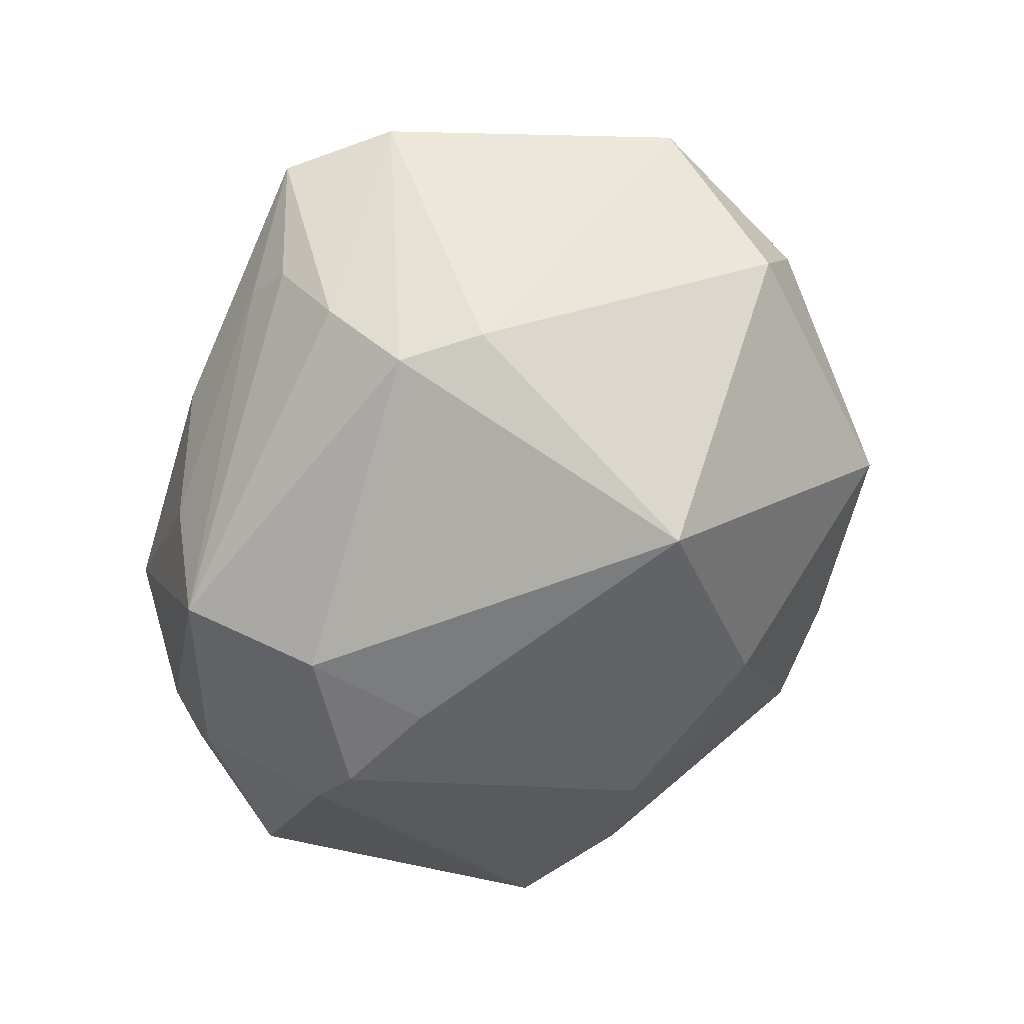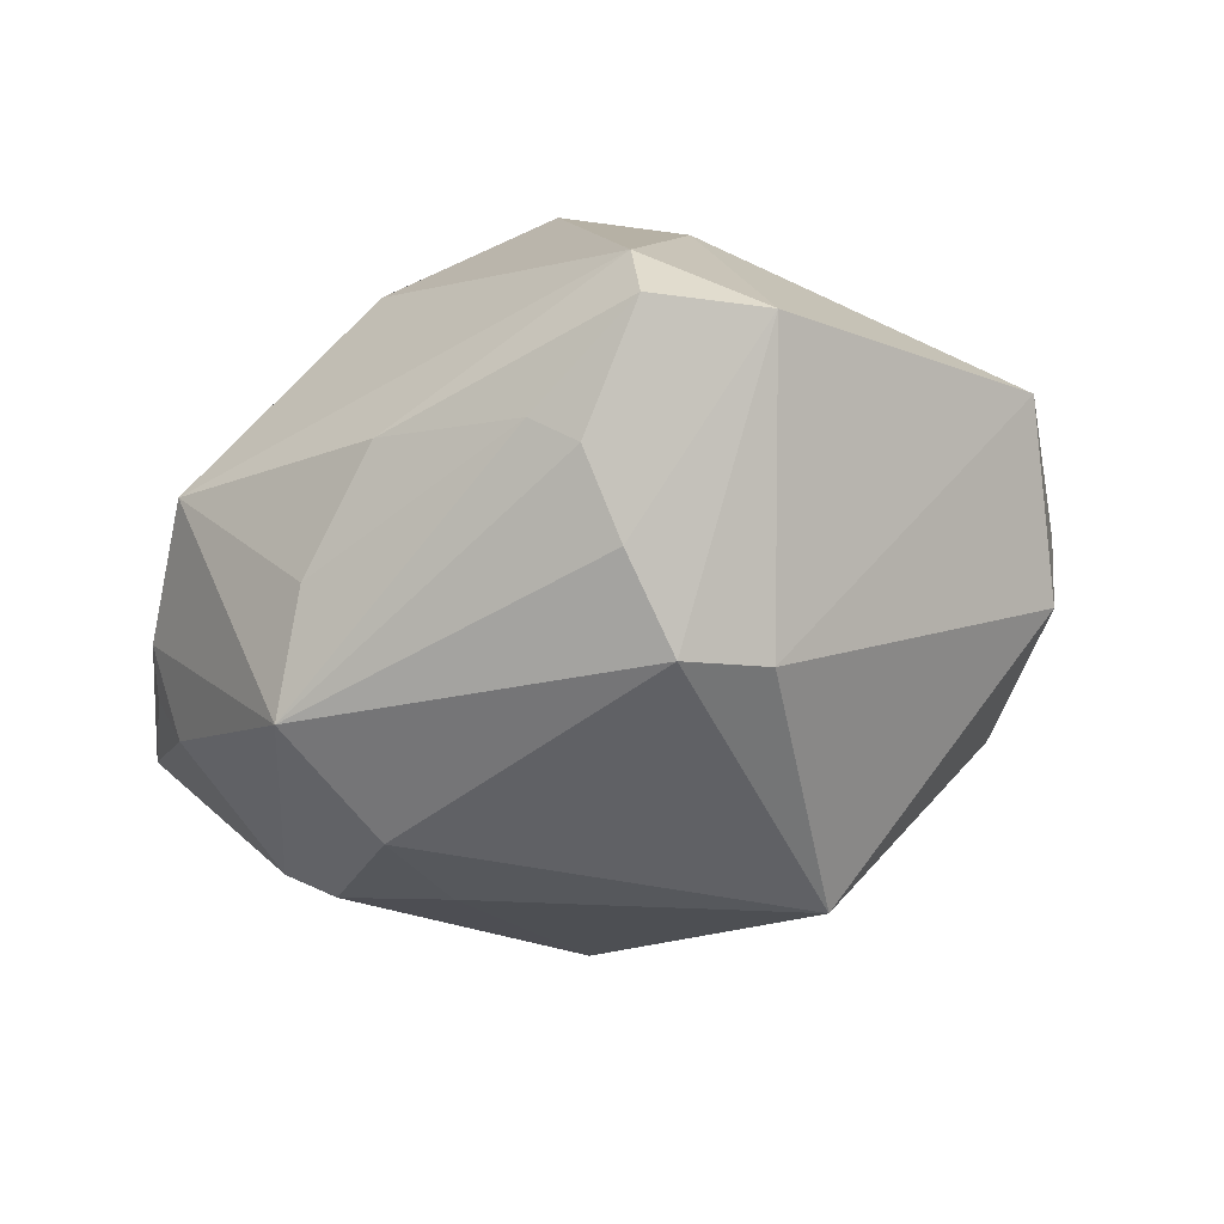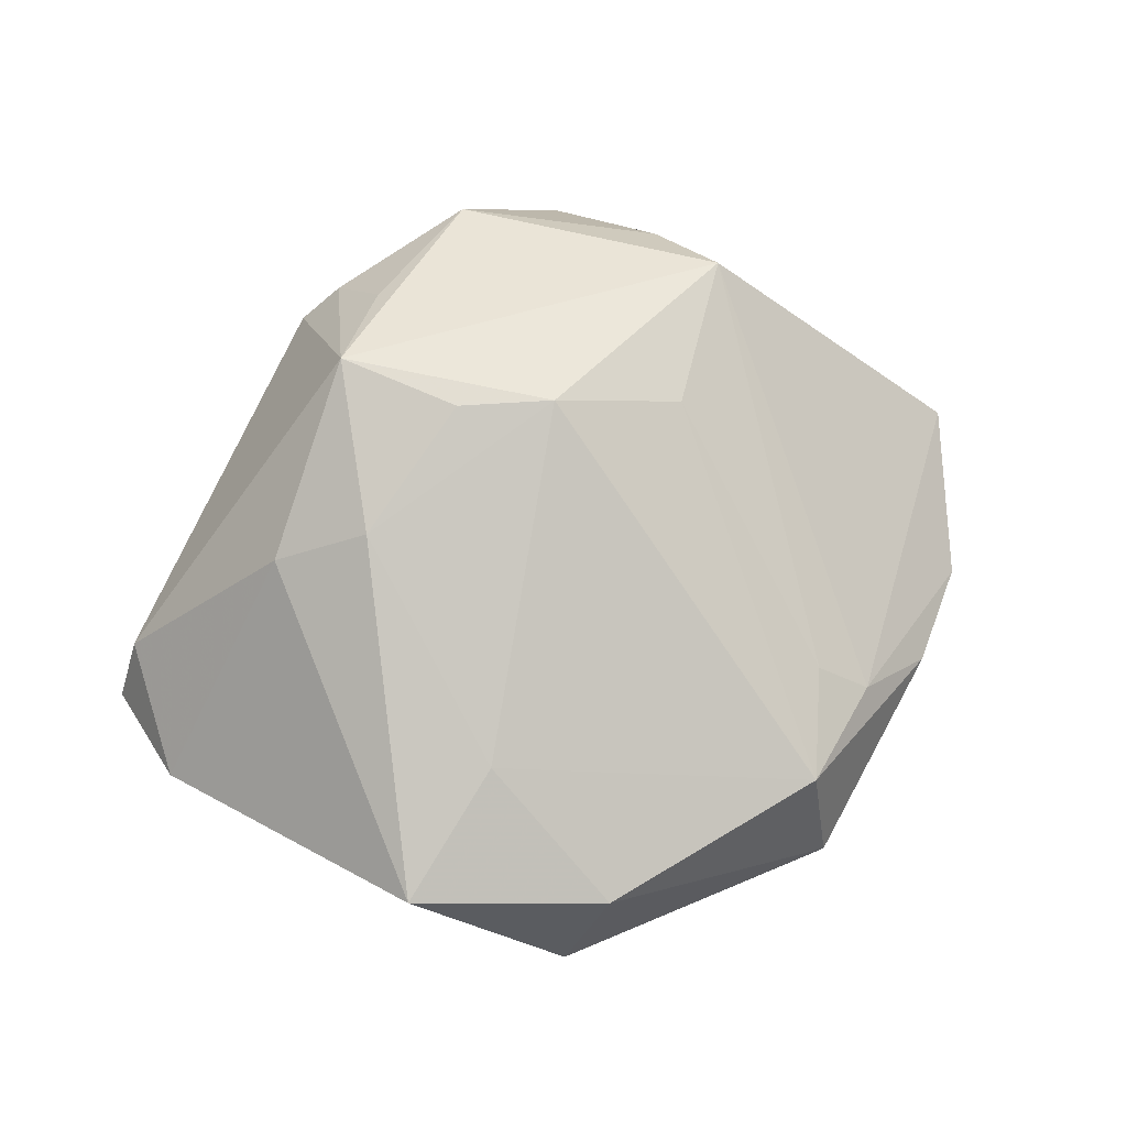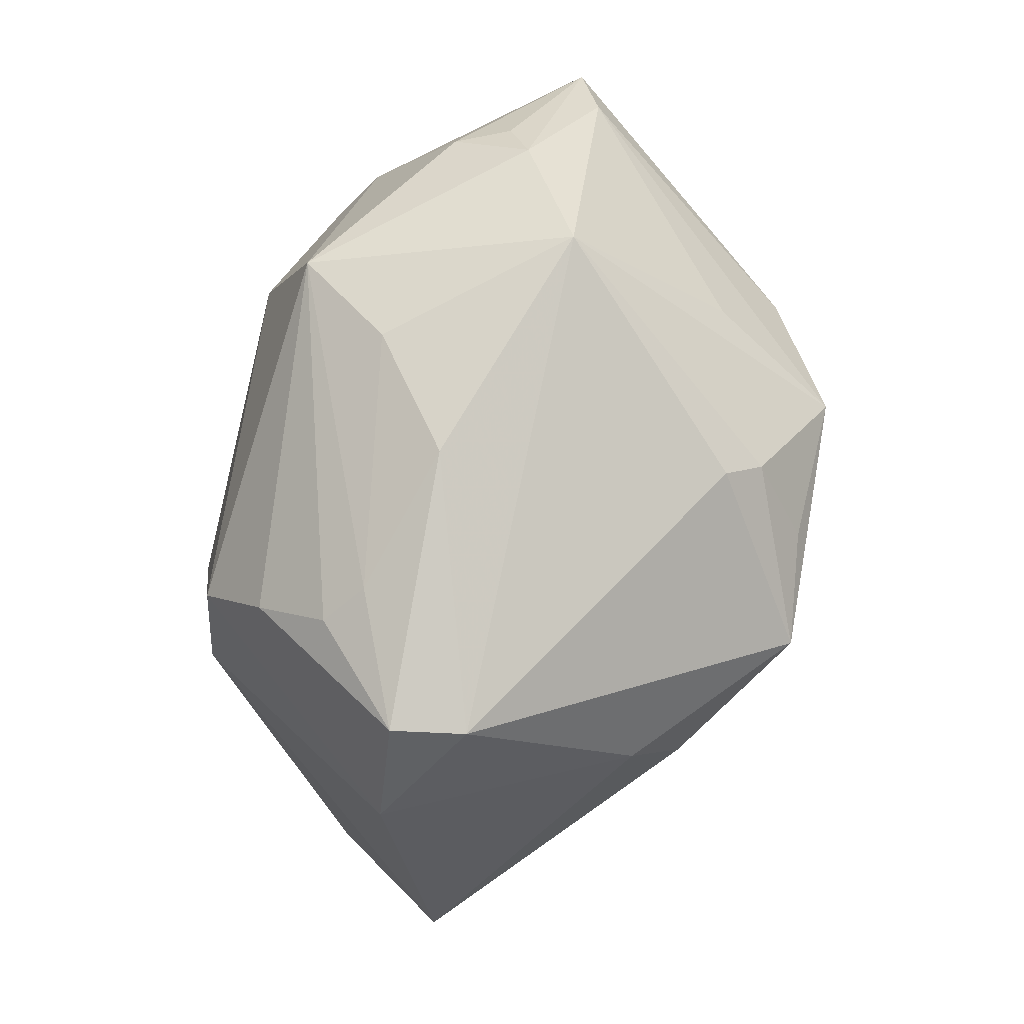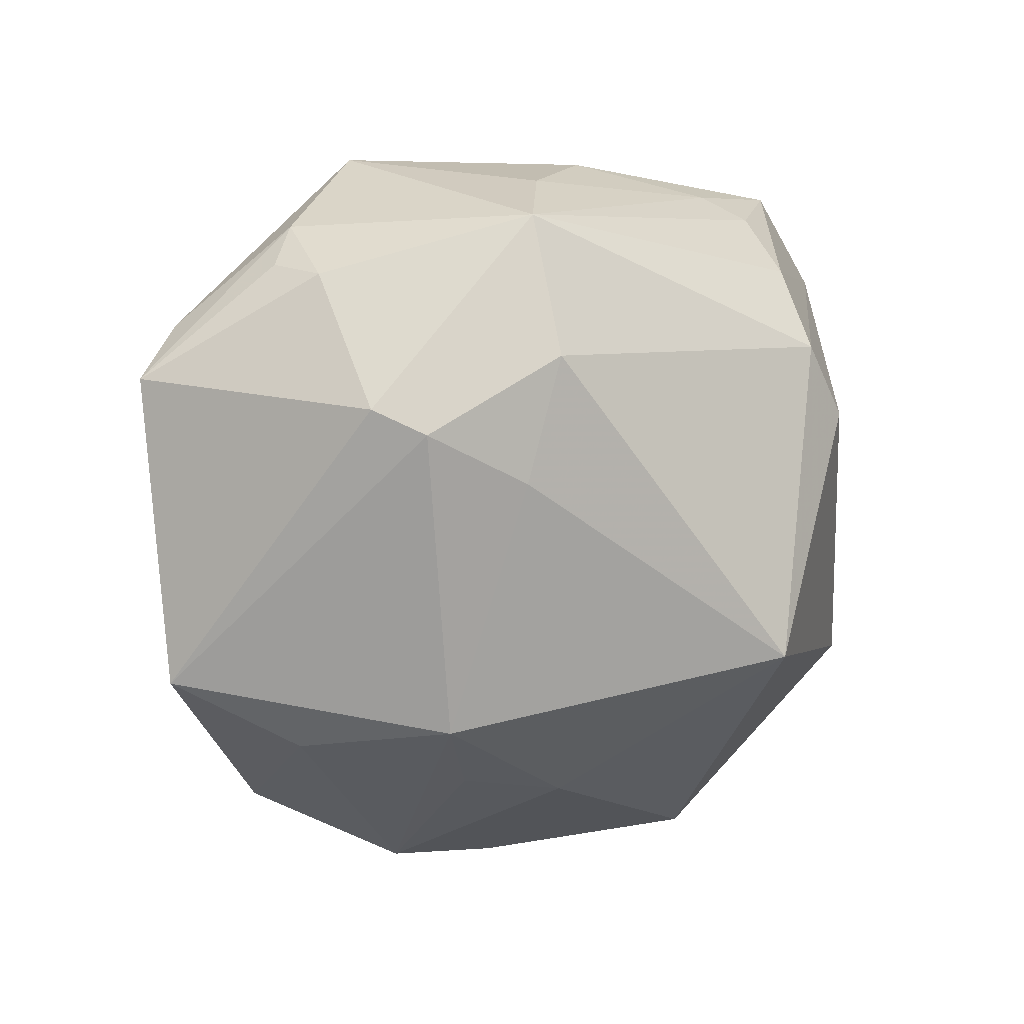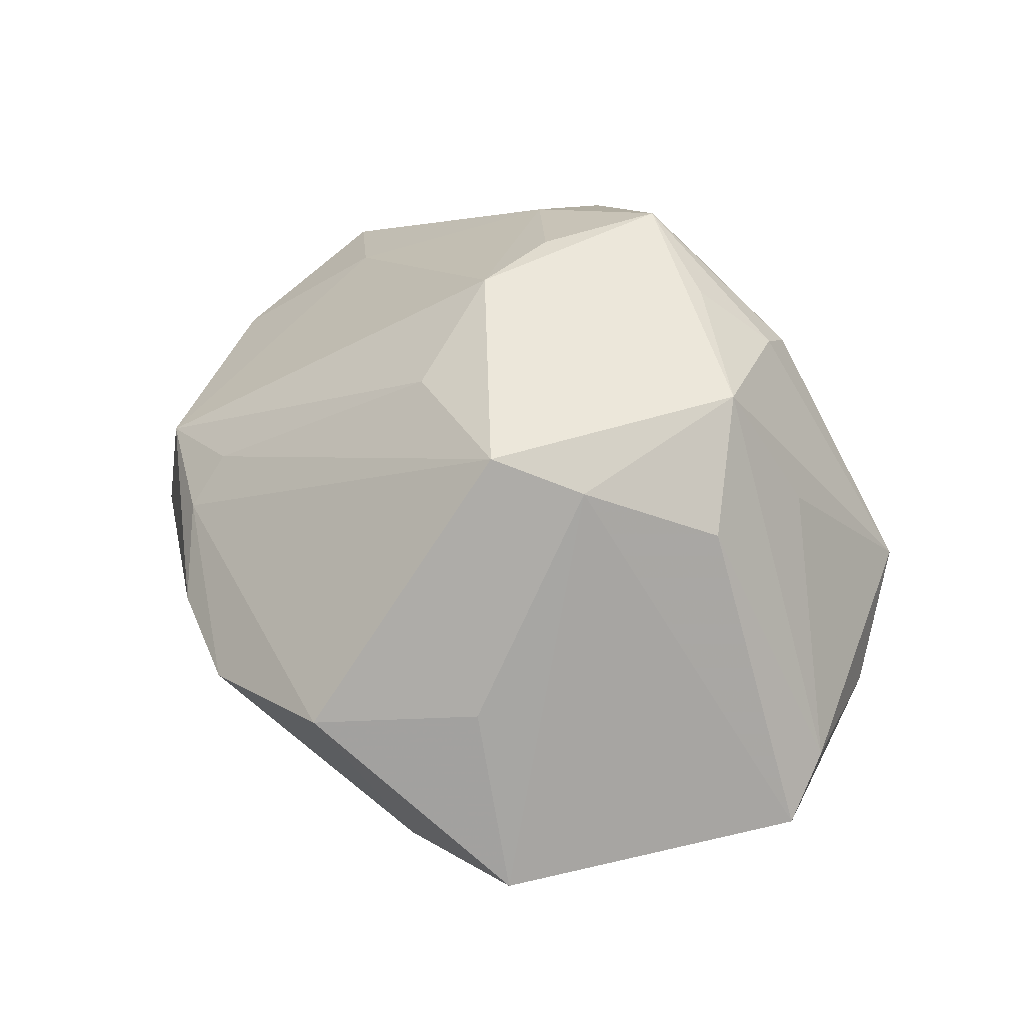
<metadata>
{"format":"obj","ext":"obj","renderer":"f3d","projection":"perspective","resolution":1024,"background":"white","views":[{"elev":-68.2,"azim":-107.3,"up":"+Z"},{"elev":-36.2,"azim":-140.9,"up":"+Z"},{"elev":53.1,"azim":-66.6,"up":"+Z"},{"elev":76.8,"azim":-72.3,"up":"+Y"},{"elev":5.2,"azim":151.9,"up":"+Y"},{"elev":48.8,"azim":71.1,"up":"+Z"}]}
</metadata>
<code>
v -0.01699 -0.03388 -0.002963
v 0.01967 -0.002458 0.02492
v -0.02806 0.02856 -0.0009625
v -0.004823 -0.003413 0.02907
v 0.00136 -0.036 0.002592
v 0.01824 0.01961 0.01493
v -0.02201 0.01439 0.01893
v -0.02388 0.007766 -0.02071
v 0.0143 0.01375 0.0265
v 0.01151 -0.03543 0.002706
v -0.02041 0.02112 -0.01584
v 0.02605 0.02073 -0.01303
v -0.004697 0.03133 -0.004143
v -0.02944 -0.008462 0.01206
v 0.001481 0.01573 0.0273
v -0.008419 -0.02923 0.01034
v 0.02376 0.008872 0.01956
v -0.008273 0.003779 0.02874
v 0.02828 -0.01531 0.008968
v -0.01685 -0.03231 0.006875
v 0.03733 -0.01545 -0.005388
v 0.01578 -0.009732 0.02801
v 0.02468 0.009231 -0.02074
v -0.01976 0.01414 -0.02182
v -0.03401 -0.01693 -0.005963
v 0.03955 0.01158 -0.004845
v -0.007981 0.01442 0.02951
v 0.002236 -0.01188 0.02528
v 0.004901 0.02161 0.02225
v -0.03418 0.0202 -0.0002158
v -0.02624 0.02739 0.005134
v 0.01682 0.03146 0.0009121
v 0.002513 -0.02677 -0.01378
v 0.02653 -0.02141 -0.009183
v -0.01725 0.02837 -0.006836
v 0.009131 0.01372 -0.02593
v 0.0118 0.002707 -0.02485
v -0.006311 -0.03313 0.006809
v 0.02828 0.02155 -0.008441
v -0.02056 0.02613 -0.009498
v 0.004106 0.02928 -0.01228
v 0.03517 0.01619 -0.001984
v 0.01163 -0.02542 -0.01236
v -0.01914 0.00706 0.02284
v 0.02569 0.02497 -0.005934
v 0.02069 0.007068 -0.02336
v 0.02389 -0.02927 0.008534
v -0.03273 -0.02042 0.003684
v -0.04027 -0.005842 0.005733
v 0.002657 0.02425 0.01943
v -0.01303 -0.01365 -0.02782
v 0.01627 -0.01961 -0.01877
v 0.009334 0.02588 -0.02115
f 52 46 21
f 51 1 25
f 25 8 51
f 49 8 25
f 5 1 33
f 33 1 51
f 51 52 33
f 21 26 2
f 21 46 23
f 23 26 21
f 46 53 23
f 22 47 19
f 19 47 21
f 19 2 22
f 21 2 19
f 30 8 49
f 49 25 48
f 48 25 1
f 45 53 32
f 11 30 3
f 36 53 46
f 17 2 26
f 39 45 26
f 43 33 52
f 10 43 52
f 5 33 10
f 33 43 10
f 3 30 31
f 27 50 31
f 31 50 32
f 32 13 31
f 31 13 3
f 20 48 1
f 20 1 5
f 32 53 41
f 41 13 32
f 40 11 3
f 53 11 40
f 51 36 37
f 37 36 46
f 37 52 51
f 46 52 37
f 53 36 24
f 24 11 53
f 8 30 24
f 30 11 24
f 51 8 24
f 24 36 51
f 42 17 26
f 42 45 32
f 26 45 42
f 32 50 29
f 29 50 27
f 15 29 27
f 53 45 12
f 45 39 12
f 12 23 53
f 26 23 12
f 12 39 26
f 21 47 34
f 47 10 34
f 34 52 21
f 34 10 52
f 7 30 49
f 7 31 30
f 49 44 7
f 7 44 27
f 27 31 7
f 22 27 4
f 38 20 5
f 5 10 38
f 38 10 47
f 38 47 22
f 35 41 53
f 53 40 35
f 13 41 35
f 3 13 35
f 35 40 3
f 17 42 9
f 32 29 9
f 29 15 9
f 2 17 9
f 22 2 9
f 9 27 22
f 9 15 27
f 22 4 28
f 28 4 20
f 27 44 18
f 18 4 27
f 44 4 18
f 48 20 14
f 20 4 14
f 49 48 14
f 14 44 49
f 14 4 44
f 16 38 22
f 20 38 16
f 22 28 16
f 16 28 20
f 6 42 32
f 32 9 6
f 6 9 42

</code>
